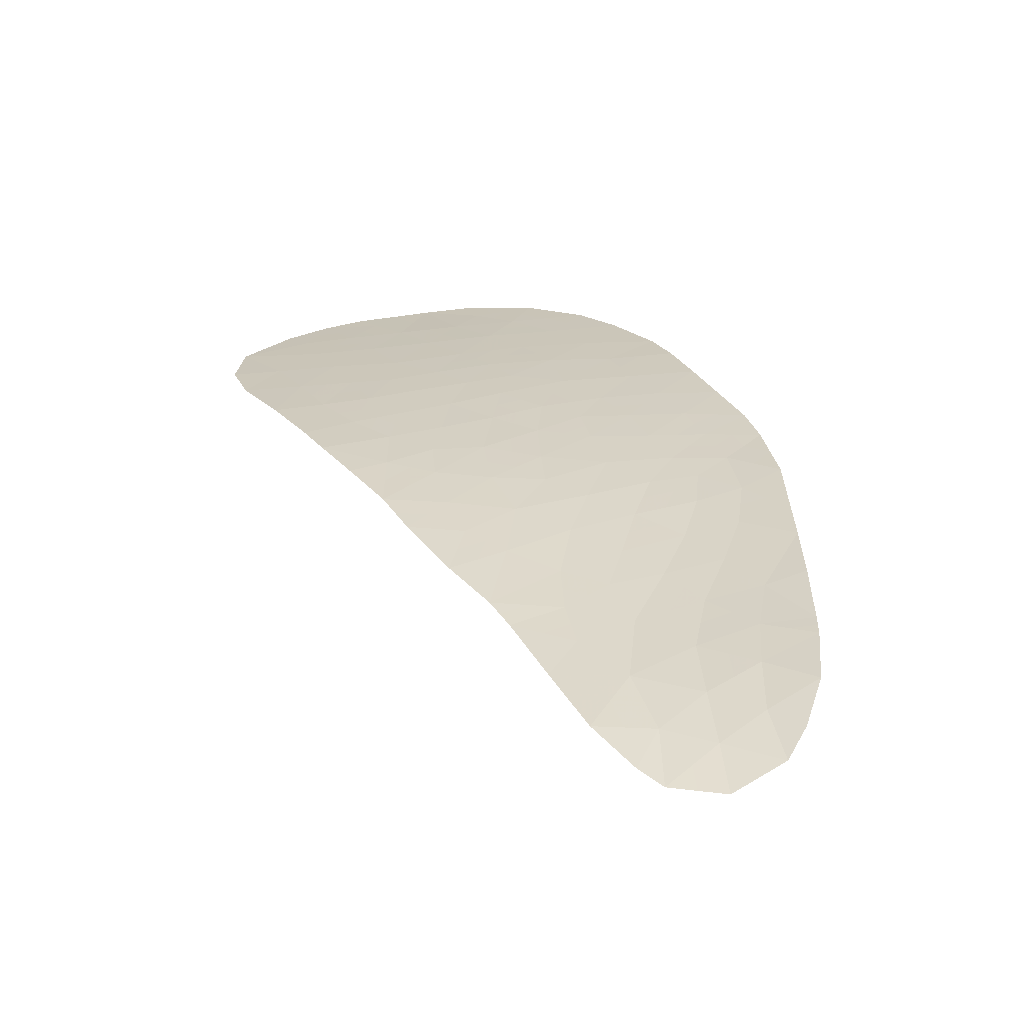
<metadata>
{"format":"obj","ext":"obj","renderer":"f3d","projection":"perspective","resolution":1024,"background":"white","views":[{"elev":78.6,"azim":-12.2,"up":"+Z"}]}
</metadata>
<code>
v 57.91 124.6 35.98
v 59.38 118.1 43.7
v 56.41 123.6 37.59
v 55.6 121.8 40.05
v 56.17 114 48.16
v 57.47 113.7 48.32
v 54.4 122 40.04
v 58.61 114.2 47.79
v 57.28 122.9 38.45
v 56.85 121.2 40.62
v 56.41 124.9 35.85
v 56.8 124.3 36.68
v 53.16 124.3 37.34
v 52.4 125.9 35.1
v 51.94 126.6 34.05
v 54.35 124.3 37.06
v 58.3 120.6 41.07
v 56.64 126.2 33.84
v 53.78 124.9 36.29
v 51.99 124.3 37.54
v 61 120 41.5
v 61 119.1 42.62
v 57.7 116.2 45.78
v 59.93 119 42.78
v 61.87 121.3 39.95
v 60.52 121.7 39.53
v 51.5 125.2 36.33
v 52.78 125 36.28
v 59.7 123.4 37.43
v 50.8 124.4 37.76
v 62.01 119.4 42.29
v 54.99 126.3 33.88
v 61.51 116.5 45.51
v 60.56 116.4 45.54
v 51.31 127.6 32.55
v 56.5 117.8 44.26
v 54.75 122.7 39.07
v 51.73 127.3 33.1
v 52.95 127.2 32.92
v 55.48 118.6 43.62
v 53.03 120.7 41.88
v 54.34 121.2 40.96
v 56.99 118.8 43.14
v 59.95 125.7 34.1
v 59.02 125.1 35.11
v 61.99 120.5 40.81
v 60.18 119.7 41.96
v 53.27 121.8 40.5
v 57.37 126.7 32.91
v 58.51 113.1 48.79
v 53.85 123.5 38.25
v 57.61 119.7 42.13
v 54.01 125.6 35.17
v 54.16 118.4 44.05
v 60.67 124.7 35.53
v 56.78 120.4 41.47
v 55.6 120.8 41.26
v 57.37 125.4 34.9
v 49.81 126.2 35.25
v 58.03 123.7 37.27
v 60.14 122.6 38.46
v 53.49 126.5 33.96
v 56.98 122.1 39.52
v 51.46 123.3 39.05
v 52.66 123.4 38.58
v 61.24 123.2 37.61
v 61.54 122.2 38.79
v 58.09 122.3 39.11
v 55.65 115.3 46.87
v 57.24 114.9 47.12
v 59.65 112.5 49.36
v 59.08 119.8 41.94
v 52.39 121.7 40.82
v 54.45 120.3 42.05
v 55.11 123.6 37.91
v 55.67 124.3 36.83
v 56.51 127.3 32.07
v 61.82 118.2 43.58
v 60.62 118.1 43.63
v 56.82 113 49
v 58.4 112.1 49.64
v 54.84 117.3 45
v 58.49 118.9 42.88
v 51.83 122.7 39.83
v 53.46 122.7 39.38
v 59.24 122 39.3
v 59.49 121.2 40.24
v 58.16 121.6 39.98
v 57.98 127.3 31.97
v 57.25 112.5 49.36
v 58.73 115.3 46.69
v 54.99 124.9 36.02
v 55.14 128 31.18
v 59.23 126.5 33.05
v 61.7 117.5 44.37
v 59.99 117.2 44.59
v 60.22 113.1 48.93
v 53.69 127.7 32.01
v 61.27 115.3 46.73
v 52.37 127.9 31.82
v 59.25 116.3 45.59
v 50.09 125.4 36.39
v 58.64 117.2 44.67
v 55.13 116.7 45.59
v 50.97 126.1 35.17
v 60.95 124 36.44
v 60.83 114 48.21
v 56.34 127.8 31.32
v 61.18 115 47.16
v 53.35 128 31.46
v 54.33 127.1 32.82
v 55.83 126.9 32.79
v 58.26 125.9 33.99
v 50.1 127 33.89
v 60.13 115.5 46.54
v 53.45 119.7 42.8
v 57.93 118 43.9
v 58.75 122.8 38.34
v 56.41 116 46.14
v 56.36 116.9 45.25
v 60.77 120.9 40.49
v 59.86 114.6 47.45
v 59.38 124.3 36.29
v 56.02 122.8 38.77
v 55.93 119.7 42.39
v 55.73 125.6 34.94
v 57.43 117.2 44.77
v 59.8 120.4 41.2
v 54.69 119.3 42.98
v 59.61 113.6 48.42
v 56.23 121.5 40.33
v 56.23 121 40.94
v 55.6 121.3 40.66
v 54.97 121.5 40.51
v 54.37 121.6 40.5
v 55 121.9 40.05
v 55.33 124.6 36.42
v 55.01 124.3 36.94
v 54.67 124.6 36.54
v 61.51 119.7 41.9
v 61.51 119.2 42.46
v 61 119.6 42.06
v 60.59 119.4 42.29
v 60.59 119.9 41.73
v 54.57 122.4 39.55
v 53.93 122.3 39.71
v 54.1 122.7 39.22
v 53.66 123.1 38.82
v 54.3 123.1 38.66
v 52.14 125.1 36.3
v 52.39 124.7 36.91
v 51.75 124.8 36.93
v 53.28 125 36.28
v 53.47 124.6 36.81
v 52.97 124.7 36.81
v 56.55 125.5 34.92
v 56.18 125.9 34.39
v 57 125.8 34.37
v 57.88 112.8 49.08
v 57.36 113.1 48.84
v 57.99 113.4 48.56
v 59.3 115 47.07
v 59.23 114.4 47.62
v 58.67 114.8 47.24
v 50.45 124.9 37.08
v 50.79 125.3 36.36
v 51.15 124.8 37.04
v 61.92 118.8 42.94
v 61.41 118.6 43.1
v 61.22 118.2 43.61
v 60.81 118.6 43.13
v 59.45 122.7 38.4
v 59.69 122.3 38.88
v 59 122.4 38.82
v 53.89 125.3 35.73
v 54.5 125.3 35.59
v 54.39 124.9 36.15
v 56.82 120.8 41.05
v 57.57 120.9 40.84
v 57.54 120.5 41.27
v 52.34 127.2 33.01
v 52.45 126.9 33.49
v 51.84 126.9 33.57
v 54.97 121 41.11
v 55.03 120.5 41.66
v 54.4 120.8 41.51
v 60.31 125.2 34.81
v 59.84 124.9 35.32
v 59.48 125.4 34.61
v 52.11 122.2 40.32
v 52.55 122.2 40.16
v 52.83 121.8 40.66
v 57.45 126.1 33.91
v 57.82 125.7 34.44
v 57.2 120.1 41.8
v 57.95 120.2 41.6
v 54.82 118.5 43.84
v 54.42 118.9 43.52
v 55.09 119 43.3
v 55.19 120 42.22
v 55.31 119.5 42.68
v 54.57 119.8 42.52
v 57.16 124.8 35.91
v 57.35 124.5 36.33
v 56.6 124.6 36.26
v 57.97 124.2 36.62
v 57.41 124 36.97
v 53.68 121 41.42
v 53.15 121.2 41.19
v 53.8 121.5 40.73
v 61.49 120.3 41.16
v 60.88 120.5 40.99
v 61.38 120.7 40.65
v 56.92 121.6 40.07
v 56.29 121.9 39.79
v 58.22 115.7 46.23
v 57.98 115.1 46.91
v 57.47 115.6 46.45
v 61.03 122 39.16
v 60.33 122.2 39
v 60.84 122.4 38.63
v 54.1 123.9 37.66
v 53.51 123.9 37.8
v 53.76 124.3 37.2
v 55.39 116 46.23
v 55.77 116.3 45.86
v 56.03 115.7 46.51
v 56.71 114.5 47.64
v 57.35 114.3 47.72
v 56.82 113.8 48.24
v 57.92 114.6 47.45
v 58.04 113.9 48.05
v 52.06 123.4 38.81
v 51.73 123.8 38.29
v 52.33 123.9 38.06
v 59.5 119.4 42.36
v 59.63 119.7 41.95
v 60.05 119.3 42.37
v 55.91 114.7 47.52
v 56.44 115.1 47
v 54.48 123.5 38.08
v 54.73 123.9 37.49
v 53.2 125.8 35.13
v 53.39 125.3 35.72
v 52.59 125.5 35.69
v 56.83 115.5 46.63
v 62 119.9 41.55
v 57.15 113.3 48.66
v 57.03 112.7 49.18
v 57.82 112.3 49.5
v 58.45 112.6 49.22
v 56.89 125.2 35.37
v 57.64 125 35.44
v 52.71 126.6 34.01
v 52.95 126.2 34.53
v 52.17 126.3 34.57
v 53.75 126.1 34.57
v 57.03 116.5 45.51
v 57.06 116.1 45.96
v 56.39 116.4 45.7
v 59.02 112.3 49.5
v 59.08 112.8 49.08
v 52.58 124.3 37.44
v 58.35 119.8 42.03
v 58.79 119.3 42.41
v 58.05 119.3 42.51
v 53.37 122.3 39.94
v 52.65 122.7 39.6
v 59.37 121.6 39.77
v 58.83 121.4 40.11
v 58.7 121.8 39.64
v 60 118.1 43.66
v 59.65 118.5 43.24
v 60.27 118.5 43.2
v 61.39 122.7 38.2
v 60.69 122.9 38.04
v 53.84 121.9 40.27
v 57.53 122.2 39.32
v 58.12 121.9 39.54
v 57.57 121.8 39.75
v 58.01 122.8 38.4
v 57.66 123.3 37.86
v 58.39 123.3 37.8
v 54.87 125.6 35.05
v 54.5 126 34.53
v 55.36 126 34.41
v 56.17 127.1 32.43
v 55.48 127.5 31.99
v 55.82 127.7 31.63
v 56.04 124 37.21
v 56.23 124.3 36.75
v 56.6 124 37.13
v 51.4 124.3 37.65
v 58.64 125.5 34.55
v 58.19 125.3 35.01
v 55.17 122.3 39.56
v 59.21 118.9 42.83
v 58.93 118.5 43.29
v 58.56 113.7 48.29
v 51.13 123.8 38.41
v 52.91 123.9 37.96
v 56.5 113.5 48.58
v 58.67 122.1 39.2
v 56.77 119.7 42.26
v 56.36 120.1 41.93
v 61.76 117.9 43.97
v 61.16 117.8 44
v 59.88 121.9 39.41
v 53.22 126.8 33.44
v 53.64 127.1 32.87
v 53.91 126.8 33.39
v 61.39 115.9 46.12
v 60.92 115.9 46.14
v 61.04 116.4 45.52
v 56.75 118.3 43.7
v 55.99 118.2 43.94
v 56.24 118.7 43.38
v 54.93 123.1 38.49
v 56.19 120.6 41.37
v 51.84 127.8 32.18
v 52.05 127.6 32.46
v 51.52 127.4 32.82
v 52.66 127.6 32.37
v 60.46 119 42.7
v 54.24 126.4 33.92
v 50.54 126.5 34.53
v 51.02 126.8 33.97
v 51.46 126.3 34.61
v 59.23 123.1 37.89
v 59.92 123 37.95
v 58.6 126.9 32.51
v 58.3 126.6 32.98
v 57.67 127 32.44
v 57.3 119.3 42.64
v 56.46 119.3 42.76
v 52.86 128 31.64
v 53.52 127.9 31.74
v 53.03 127.8 31.92
v 53.32 127.4 32.47
v 54.99 117 45.3
v 55.6 117.1 45.13
v 55.75 116.8 45.42
v 55.67 117.6 44.63
v 56.43 117.3 44.76
v 51.69 126 35.13
v 57.13 122.5 38.99
v 57.68 122.6 38.78
v 59.68 117.7 44.14
v 59.31 117.2 44.63
v 59.01 117.6 44.18
v 53.06 123.1 38.98
v 53.25 123.5 38.42
v 55.39 123.9 37.37
v 55.76 123.6 37.75
v 54.01 127.4 32.42
v 58.89 120.9 40.65
v 58.23 121.1 40.52
v 58.69 120.2 41.5
v 61.09 123.6 37.03
v 60.47 123.3 37.52
v 60.33 123.7 36.94
v 59.54 123.8 36.86
v 60.17 124.1 36.37
v 58.87 123.6 37.35
v 58.71 124 36.78
v 56.84 123.3 38.02
v 57.22 123.7 37.43
v 59.44 120.1 41.57
v 59.05 120.5 41.13
v 60.52 113.5 48.57
v 59.91 113.3 48.67
v 60.22 113.8 48.31
v 59.93 112.8 49.14
v 59.63 113 48.89
v 60.01 121.5 39.89
v 55.41 126.6 33.33
v 54.66 126.7 33.35
v 55.08 127 32.8
v 59.06 113.3 48.61
v 55.81 126.3 33.86
v 55.74 127.9 31.25
v 56.42 127.6 31.69
v 58.48 116.3 45.68
v 58.17 116.7 45.22
v 58.95 116.8 45.13
v 56.04 124.6 36.34
v 55.7 124.9 35.93
v 60.3 117.7 44.11
v 61.7 121.8 39.37
v 61.2 121.5 39.74
v 61 114.5 47.68
v 60.34 114.3 47.83
v 60.52 114.8 47.3
v 56.5 122.4 39.15
v 56.65 122.8 38.61
v 55.57 123.2 38.34
v 55.38 122.8 38.92
v 51.65 123 39.44
v 52.24 123 39.2
v 54.24 128 31.32
v 54.41 127.8 31.6
v 54.73 127.5 32
v 57.16 127.6 31.64
v 57.24 127.3 32.02
v 56.94 127 32.49
v 56.23 126.6 33.31
v 56.6 126.8 32.85
v 57 126.5 33.38
v 58.75 126.2 33.52
v 57.82 126.3 33.45
v 54.07 124.6 36.67
v 50.53 125.7 35.78
v 51.24 125.6 35.75
v 51.95 125.6 35.71
v 50.7 127.3 33.22
v 50.92 127.1 33.49
v 49.96 126.6 34.57
v 50.39 126.1 35.21
v 61.22 115.2 46.95
v 60.65 115.2 46.85
v 60.7 115.4 46.64
v 60.35 115.9 46.04
v 60 115 47
v 59.69 115.9 46.07
v 59.91 116.3 45.57
v 59.43 115.4 46.62
v 58.99 115.8 46.14
v 55.76 120.2 41.82
v 53.24 120.2 42.34
v 53.74 120.5 41.97
v 53.95 120 42.42
v 58.65 118 43.8
v 58.21 118.5 43.39
v 57.74 118.9 43.01
v 57.46 118.4 43.52
v 57.22 117.9 44.08
v 58.29 117.6 44.28
v 58.03 117.2 44.72
v 57.68 117.6 44.33
v 57.51 121.4 40.3
v 56.07 125.2 35.39
v 55.36 125.2 35.48
v 60.84 117.4 44.48
v 61.61 117 44.94
v 61.13 116.9 44.95
v 59.62 116.8 45.09
v 60.27 116.8 45.06
v 58.47 124.9 35.54
v 56.21 123.2 38.18
v 52.71 121.2 41.35
v 60.4 120.2 41.35
v 60.28 120.6 40.84
v 59.99 120 41.58
v 59.65 120.8 40.72
v 60.13 121.1 40.37
v 58.42 122.5 38.72
v 60.64 121.3 40.01
v 57.57 116.7 45.27
v 59.59 126.1 33.58
v 59.11 125.8 34.04
v 56.89 117 45.01
v 58.65 124.5 36.13
v 59.2 124.7 35.7
v 60.02 124.5 35.91
v 60.81 124.4 35.99
v 61.32 121.1 40.22
v 61.93 120.9 40.38
v 55.81 122.3 39.41
v 56.96 117.5 44.52
v 55.7 119.2 43.01
v 53.8 119.1 43.42
v 54.07 119.5 42.89
v 55.16 118 44.31
v 54.5 117.9 44.53
v 59.74 114.1 47.93
v 59.11 113.9 48.1
v 49.95 125.8 35.82
f 4 131 133
f 131 10 132
f 131 132 133
f 133 132 57
f 4 134 136
f 134 42 135
f 134 135 136
f 136 135 7
f 92 137 139
f 137 76 138
f 137 138 139
f 139 138 16
f 21 140 142
f 140 31 141
f 140 141 142
f 142 141 22
f 22 143 142
f 143 47 144
f 143 144 142
f 142 144 21
f 37 145 147
f 145 7 146
f 145 146 147
f 147 146 85
f 85 148 147
f 148 51 149
f 148 149 147
f 147 149 37
f 27 150 152
f 150 28 151
f 150 151 152
f 152 151 20
f 28 153 155
f 153 19 154
f 153 154 155
f 155 154 13
f 58 156 158
f 156 126 157
f 156 157 158
f 158 157 18
f 50 159 161
f 159 90 160
f 159 160 161
f 161 160 6
f 91 162 164
f 162 122 163
f 162 163 164
f 164 163 8
f 30 165 167
f 165 102 166
f 165 166 167
f 167 166 27
f 31 168 141
f 168 78 169
f 168 169 141
f 141 169 22
f 78 170 169
f 170 79 171
f 170 171 169
f 169 171 22
f 118 172 174
f 172 61 173
f 172 173 174
f 174 173 86
f 19 175 177
f 175 53 176
f 175 176 177
f 177 176 92
f 56 178 180
f 178 10 179
f 178 179 180
f 180 179 17
f 38 181 183
f 181 39 182
f 181 182 183
f 183 182 15
f 42 184 186
f 184 57 185
f 184 185 186
f 186 185 74
f 44 187 189
f 187 55 188
f 187 188 189
f 189 188 45
f 73 190 192
f 190 84 191
f 190 191 192
f 192 191 48
f 58 158 194
f 158 18 193
f 158 193 194
f 194 193 113
f 52 195 196
f 195 56 180
f 195 180 196
f 196 180 17
f 40 197 199
f 197 54 198
f 197 198 199
f 199 198 129
f 74 200 202
f 200 125 201
f 200 201 202
f 202 201 129
f 11 203 205
f 203 1 204
f 203 204 205
f 205 204 12
f 1 206 204
f 206 60 207
f 206 207 204
f 204 207 12
f 42 208 210
f 208 41 209
f 208 209 210
f 210 209 48
f 46 211 213
f 211 21 212
f 211 212 213
f 213 212 121
f 63 214 215
f 214 10 131
f 214 131 215
f 215 131 4
f 23 216 218
f 216 91 217
f 216 217 218
f 218 217 70
f 67 219 221
f 219 26 220
f 219 220 221
f 221 220 61
f 16 222 224
f 222 51 223
f 222 223 224
f 224 223 13
f 69 225 227
f 225 104 226
f 225 226 227
f 227 226 119
f 5 228 230
f 228 70 229
f 228 229 230
f 230 229 6
f 70 231 229
f 231 8 232
f 231 232 229
f 229 232 6
f 65 233 235
f 233 64 234
f 233 234 235
f 235 234 20
f 24 236 238
f 236 72 237
f 236 237 238
f 238 237 47
f 5 239 228
f 239 69 240
f 239 240 228
f 228 240 70
f 75 241 242
f 241 51 222
f 241 222 242
f 242 222 16
f 14 243 245
f 243 53 244
f 243 244 245
f 245 244 28
f 70 240 246
f 240 69 227
f 240 227 246
f 246 227 119
f 46 247 211
f 247 31 140
f 247 140 211
f 211 140 21
f 80 248 249
f 248 6 160
f 248 160 249
f 249 160 90
f 81 250 251
f 250 90 159
f 250 159 251
f 251 159 50
f 1 203 253
f 203 11 252
f 203 252 253
f 253 252 58
f 15 254 256
f 254 62 255
f 254 255 256
f 256 255 14
f 62 257 255
f 257 53 243
f 257 243 255
f 255 243 14
f 120 258 260
f 258 23 259
f 258 259 260
f 260 259 119
f 71 261 262
f 261 81 251
f 261 251 262
f 262 251 50
f 28 155 151
f 155 13 263
f 155 263 151
f 151 263 20
f 52 264 266
f 264 72 265
f 264 265 266
f 266 265 83
f 85 267 268
f 267 48 191
f 267 191 268
f 268 191 84
f 86 269 271
f 269 87 270
f 269 270 271
f 271 270 88
f 79 272 274
f 272 2 273
f 272 273 274
f 274 273 24
f 66 275 276
f 275 67 221
f 275 221 276
f 276 221 61
f 85 146 267
f 146 7 277
f 146 277 267
f 267 277 48
f 63 278 280
f 278 68 279
f 278 279 280
f 280 279 88
f 118 281 283
f 281 9 282
f 281 282 283
f 283 282 60
f 126 284 286
f 284 53 285
f 284 285 286
f 286 285 32
f 77 287 289
f 287 112 288
f 287 288 289
f 289 288 93
f 3 290 292
f 290 76 291
f 290 291 292
f 292 291 12
f 30 167 293
f 167 27 152
f 167 152 293
f 293 152 20
f 58 194 295
f 194 113 294
f 194 294 295
f 295 294 45
f 7 145 136
f 145 37 296
f 145 296 136
f 136 296 4
f 72 236 265
f 236 24 297
f 236 297 265
f 265 297 83
f 24 273 297
f 273 2 298
f 273 298 297
f 297 298 83
f 6 232 161
f 232 8 299
f 232 299 161
f 161 299 50
f 64 300 234
f 300 30 293
f 300 293 234
f 234 293 20
f 20 263 235
f 263 13 301
f 263 301 235
f 235 301 65
f 80 302 248
f 302 5 230
f 302 230 248
f 248 230 6
f 68 303 279
f 303 86 271
f 303 271 279
f 279 271 88
f 56 195 305
f 195 52 304
f 195 304 305
f 305 304 125
f 78 306 170
f 306 95 307
f 306 307 170
f 170 307 79
f 26 308 220
f 308 86 173
f 308 173 220
f 220 173 61
f 70 217 231
f 217 91 164
f 217 164 231
f 231 164 8
f 62 309 311
f 309 39 310
f 309 310 311
f 311 310 111
f 33 312 314
f 312 99 313
f 312 313 314
f 314 313 34
f 43 315 317
f 315 36 316
f 315 316 317
f 317 316 40
f 75 318 241
f 318 37 149
f 318 149 241
f 241 149 51
f 57 132 319
f 132 10 178
f 132 178 319
f 319 178 56
f 35 320 322
f 320 100 321
f 320 321 322
f 322 321 38
f 100 323 321
f 323 39 181
f 323 181 321
f 321 181 38
f 22 171 324
f 171 79 274
f 171 274 324
f 324 274 24
f 32 285 325
f 285 53 257
f 285 257 325
f 325 257 62
f 105 326 328
f 326 114 327
f 326 327 328
f 328 327 15
f 118 329 172
f 329 29 330
f 329 330 172
f 172 330 61
f 89 331 333
f 331 94 332
f 331 332 333
f 333 332 49
f 47 143 238
f 143 22 324
f 143 324 238
f 238 324 24
f 52 334 304
f 334 43 335
f 334 335 304
f 304 335 125
f 100 336 338
f 336 110 337
f 336 337 338
f 338 337 98
f 98 339 338
f 339 39 323
f 339 323 338
f 338 323 100
f 104 340 342
f 340 82 341
f 340 341 342
f 342 341 120
f 82 343 341
f 343 36 344
f 343 344 341
f 341 344 120
f 14 345 256
f 345 105 328
f 345 328 256
f 256 328 15
f 68 278 347
f 278 63 346
f 278 346 347
f 347 346 9
f 2 348 350
f 348 96 349
f 348 349 350
f 350 349 103
f 51 148 352
f 148 85 351
f 148 351 352
f 352 351 65
f 75 353 354
f 353 76 290
f 353 290 354
f 354 290 3
f 39 339 310
f 339 98 355
f 339 355 310
f 310 355 111
f 88 270 357
f 270 87 356
f 270 356 357
f 357 356 17
f 72 264 358
f 264 52 196
f 264 196 358
f 358 196 17
f 106 359 361
f 359 66 360
f 359 360 361
f 361 360 29
f 29 362 361
f 362 123 363
f 362 363 361
f 361 363 106
f 123 362 365
f 362 29 364
f 362 364 365
f 365 364 60
f 60 282 367
f 282 9 366
f 282 366 367
f 367 366 3
f 128 368 369
f 368 72 358
f 368 358 369
f 369 358 17
f 107 370 372
f 370 97 371
f 370 371 372
f 372 371 130
f 97 373 371
f 373 71 374
f 373 374 371
f 371 374 130
f 26 375 308
f 375 87 269
f 375 269 308
f 308 269 86
f 112 376 378
f 376 32 377
f 376 377 378
f 378 377 111
f 130 374 379
f 374 71 262
f 374 262 379
f 379 262 50
f 126 286 157
f 286 32 380
f 286 380 157
f 157 380 18
f 93 381 289
f 381 108 382
f 381 382 289
f 289 382 77
f 13 223 301
f 223 51 352
f 223 352 301
f 301 352 65
f 19 153 175
f 153 28 244
f 153 244 175
f 175 244 53
f 101 383 385
f 383 23 384
f 383 384 385
f 385 384 103
f 39 309 182
f 309 62 254
f 309 254 182
f 182 254 15
f 11 205 386
f 205 12 291
f 205 291 386
f 386 291 76
f 76 137 386
f 137 92 387
f 137 387 386
f 386 387 11
f 119 226 260
f 226 104 342
f 226 342 260
f 260 342 120
f 2 272 348
f 272 79 388
f 272 388 348
f 348 388 96
f 67 389 219
f 389 25 390
f 389 390 219
f 219 390 26
f 48 277 210
f 277 7 135
f 277 135 210
f 210 135 42
f 109 391 393
f 391 107 392
f 391 392 393
f 393 392 122
f 9 346 395
f 346 63 394
f 346 394 395
f 395 394 124
f 37 318 397
f 318 75 396
f 318 396 397
f 397 396 124
f 84 398 399
f 398 64 233
f 398 233 399
f 399 233 65
f 65 351 399
f 351 85 268
f 351 268 399
f 399 268 84
f 110 400 337
f 400 93 401
f 400 401 337
f 337 401 98
f 93 402 401
f 402 111 355
f 402 355 401
f 401 355 98
f 108 403 382
f 403 89 404
f 403 404 382
f 382 404 77
f 89 333 404
f 333 49 405
f 333 405 404
f 404 405 77
f 112 406 376
f 406 18 380
f 406 380 376
f 376 380 32
f 77 405 287
f 405 49 407
f 405 407 287
f 287 407 112
f 49 408 407
f 408 18 406
f 408 406 407
f 407 406 112
f 49 332 410
f 332 94 409
f 332 409 410
f 410 409 113
f 113 193 410
f 193 18 408
f 193 408 410
f 410 408 49
f 111 402 378
f 402 93 288
f 402 288 378
f 378 288 112
f 76 353 138
f 353 75 242
f 353 242 138
f 138 242 16
f 16 411 139
f 411 19 177
f 411 177 139
f 139 177 92
f 27 166 413
f 166 102 412
f 166 412 413
f 413 412 105
f 27 414 150
f 414 14 245
f 414 245 150
f 150 245 28
f 27 413 414
f 413 105 345
f 413 345 414
f 414 345 14
f 114 415 416
f 415 35 322
f 415 322 416
f 416 322 38
f 15 327 183
f 327 114 416
f 327 416 183
f 183 416 38
f 59 417 418
f 417 114 326
f 417 326 418
f 418 326 105
f 99 419 421
f 419 109 420
f 419 420 421
f 421 420 115
f 115 422 421
f 422 34 313
f 422 313 421
f 421 313 99
f 109 393 420
f 393 122 423
f 393 423 420
f 420 423 115
f 115 424 422
f 424 101 425
f 424 425 422
f 422 425 34
f 122 162 423
f 162 91 426
f 162 426 423
f 423 426 115
f 91 216 427
f 216 23 383
f 216 383 427
f 427 383 101
f 57 428 185
f 428 125 200
f 428 200 185
f 185 200 74
f 116 429 431
f 429 41 430
f 429 430 431
f 431 430 74
f 83 298 433
f 298 2 432
f 298 432 433
f 433 432 117
f 52 266 334
f 266 83 434
f 266 434 334
f 334 434 43
f 83 433 434
f 433 117 435
f 433 435 434
f 434 435 43
f 36 315 436
f 315 43 435
f 315 435 436
f 436 435 117
f 2 350 432
f 350 103 437
f 350 437 432
f 432 437 117
f 103 438 437
f 438 127 439
f 438 439 437
f 437 439 117
f 88 440 280
f 440 10 214
f 440 214 280
f 280 214 63
f 10 440 179
f 440 88 357
f 440 357 179
f 179 357 17
f 126 441 442
f 441 11 387
f 441 387 442
f 442 387 92
f 79 307 388
f 307 95 443
f 307 443 388
f 388 443 96
f 95 444 445
f 444 33 314
f 444 314 445
f 445 314 34
f 34 425 447
f 425 101 446
f 425 446 447
f 447 446 96
f 58 295 253
f 295 45 448
f 295 448 253
f 253 448 1
f 19 411 154
f 411 16 224
f 411 224 154
f 154 224 13
f 9 395 366
f 395 124 449
f 395 449 366
f 366 449 3
f 60 364 283
f 364 29 329
f 364 329 283
f 283 329 118
f 41 450 209
f 450 73 192
f 450 192 209
f 209 192 48
f 121 212 452
f 212 21 451
f 212 451 452
f 452 451 128
f 21 144 451
f 144 47 453
f 144 453 451
f 451 453 128
f 128 454 452
f 454 87 455
f 454 455 452
f 452 455 121
f 70 246 218
f 246 119 259
f 246 259 218
f 218 259 23
f 68 347 456
f 347 9 281
f 347 281 456
f 456 281 118
f 87 375 455
f 375 26 457
f 375 457 455
f 455 457 121
f 103 384 438
f 384 23 458
f 384 458 438
f 438 458 127
f 60 367 207
f 367 3 292
f 367 292 207
f 207 292 12
f 94 459 409
f 459 44 460
f 459 460 409
f 409 460 113
f 45 294 189
f 294 113 460
f 294 460 189
f 189 460 44
f 120 461 258
f 461 127 458
f 461 458 258
f 258 458 23
f 1 462 206
f 462 123 365
f 462 365 206
f 206 365 60
f 123 462 463
f 462 1 448
f 462 448 463
f 463 448 45
f 123 463 464
f 463 45 188
f 463 188 464
f 464 188 55
f 128 453 368
f 453 47 237
f 453 237 368
f 368 237 72
f 123 464 363
f 464 55 465
f 464 465 363
f 363 465 106
f 25 466 390
f 466 121 457
f 466 457 390
f 390 457 26
f 121 466 213
f 466 25 467
f 466 467 213
f 213 467 46
f 63 215 394
f 215 4 468
f 215 468 394
f 394 468 124
f 37 397 296
f 397 124 468
f 397 468 296
f 296 468 4
f 124 396 449
f 396 75 354
f 396 354 449
f 449 354 3
f 126 156 441
f 156 58 252
f 156 252 441
f 441 252 11
f 4 133 134
f 133 57 184
f 133 184 134
f 134 184 42
f 42 186 208
f 186 74 430
f 186 430 208
f 208 430 41
f 56 305 319
f 305 125 428
f 305 428 319
f 319 428 57
f 127 461 469
f 461 120 344
f 461 344 469
f 469 344 36
f 53 284 176
f 284 126 442
f 284 442 176
f 176 442 92
f 43 317 335
f 317 40 470
f 317 470 335
f 335 470 125
f 29 360 330
f 360 66 276
f 360 276 330
f 330 276 61
f 91 427 426
f 427 101 424
f 427 424 426
f 426 424 115
f 127 469 439
f 469 36 436
f 469 436 439
f 439 436 117
f 87 454 356
f 454 128 369
f 454 369 356
f 356 369 17
f 95 445 443
f 445 34 447
f 445 447 443
f 443 447 96
f 68 456 303
f 456 118 174
f 456 174 303
f 303 174 86
f 129 198 472
f 198 54 471
f 198 471 472
f 472 471 116
f 129 201 199
f 201 125 470
f 201 470 199
f 199 470 40
f 54 197 474
f 197 40 473
f 197 473 474
f 474 473 82
f 122 475 163
f 475 130 476
f 475 476 163
f 163 476 8
f 107 372 392
f 372 130 475
f 372 475 392
f 392 475 122
f 130 379 476
f 379 50 299
f 379 299 476
f 476 299 8
f 32 325 377
f 325 62 311
f 325 311 377
f 377 311 111
f 102 477 412
f 477 59 418
f 477 418 412
f 412 418 105
f 96 446 349
f 446 101 385
f 446 385 349
f 349 385 103
f 40 316 473
f 316 36 343
f 316 343 473
f 473 343 82
f 74 202 431
f 202 129 472
f 202 472 431
f 431 472 116

</code>
